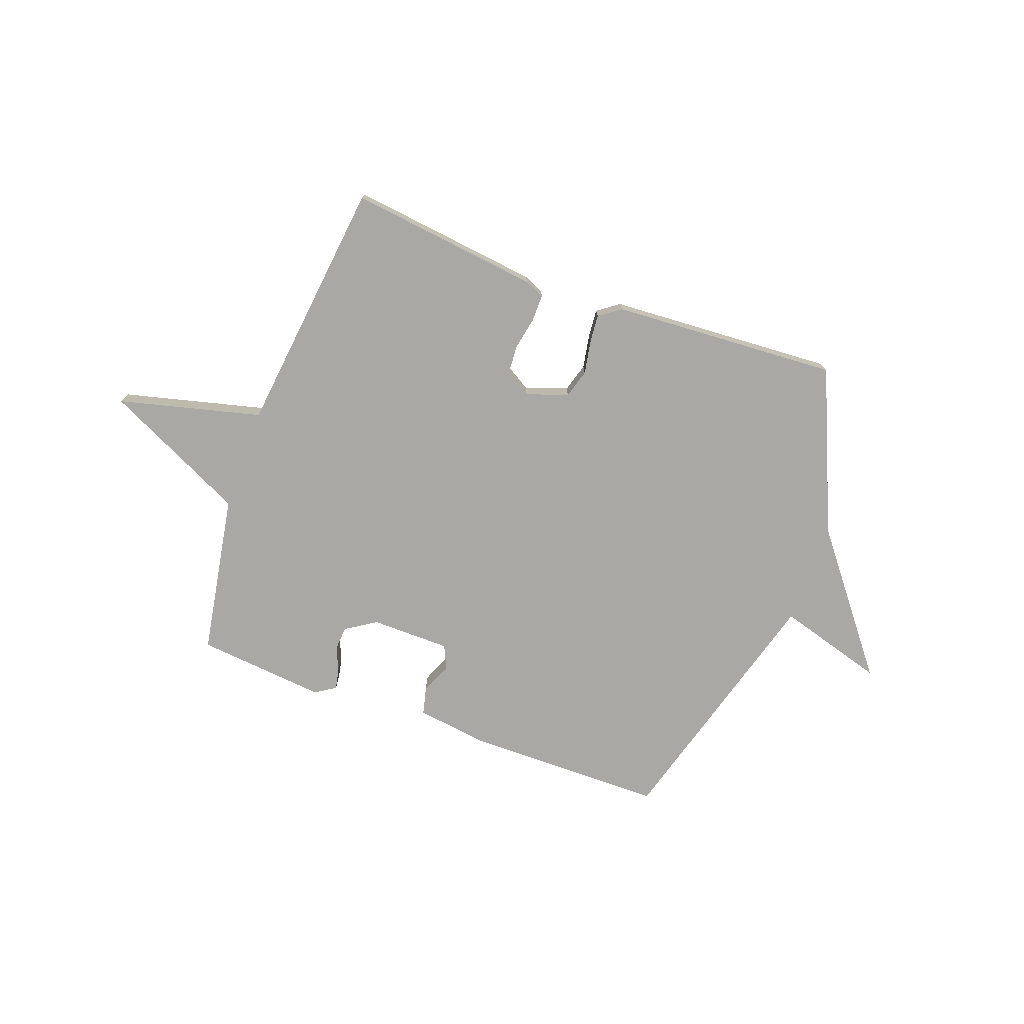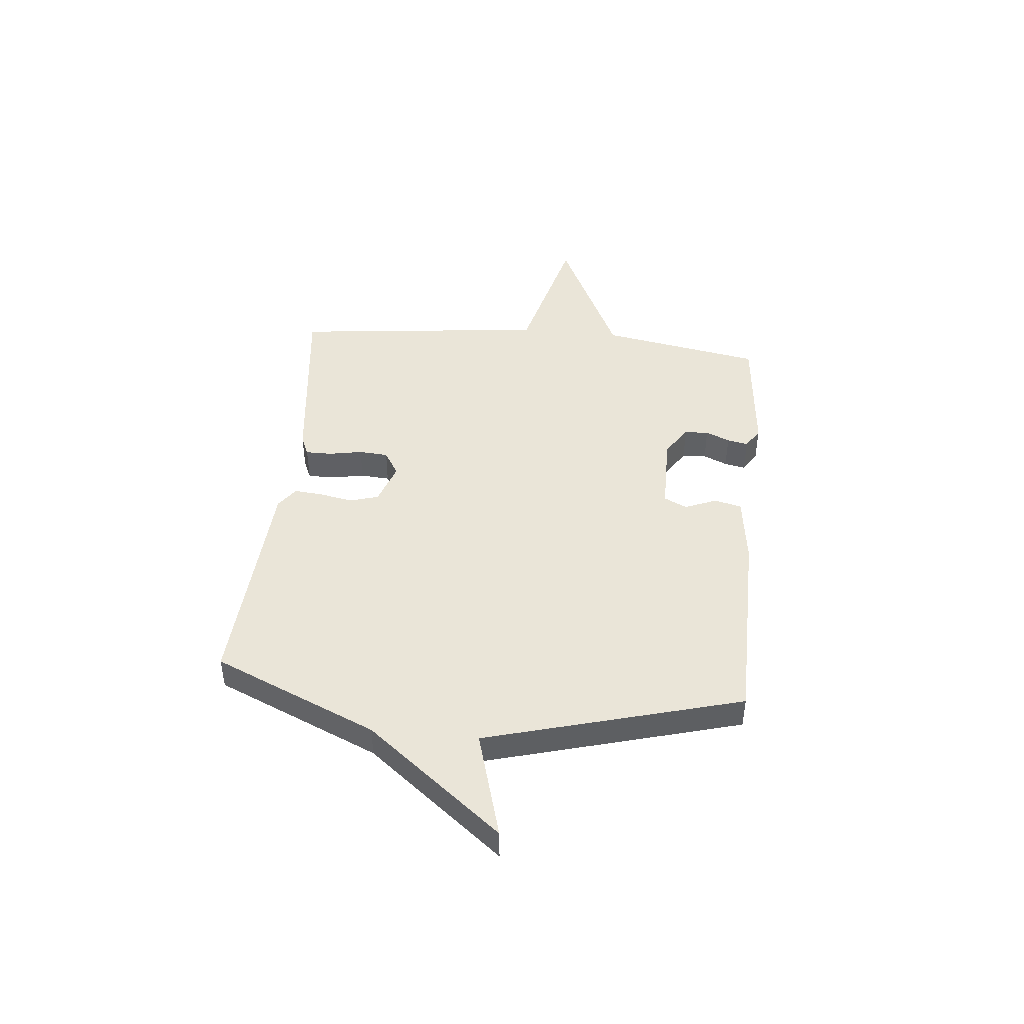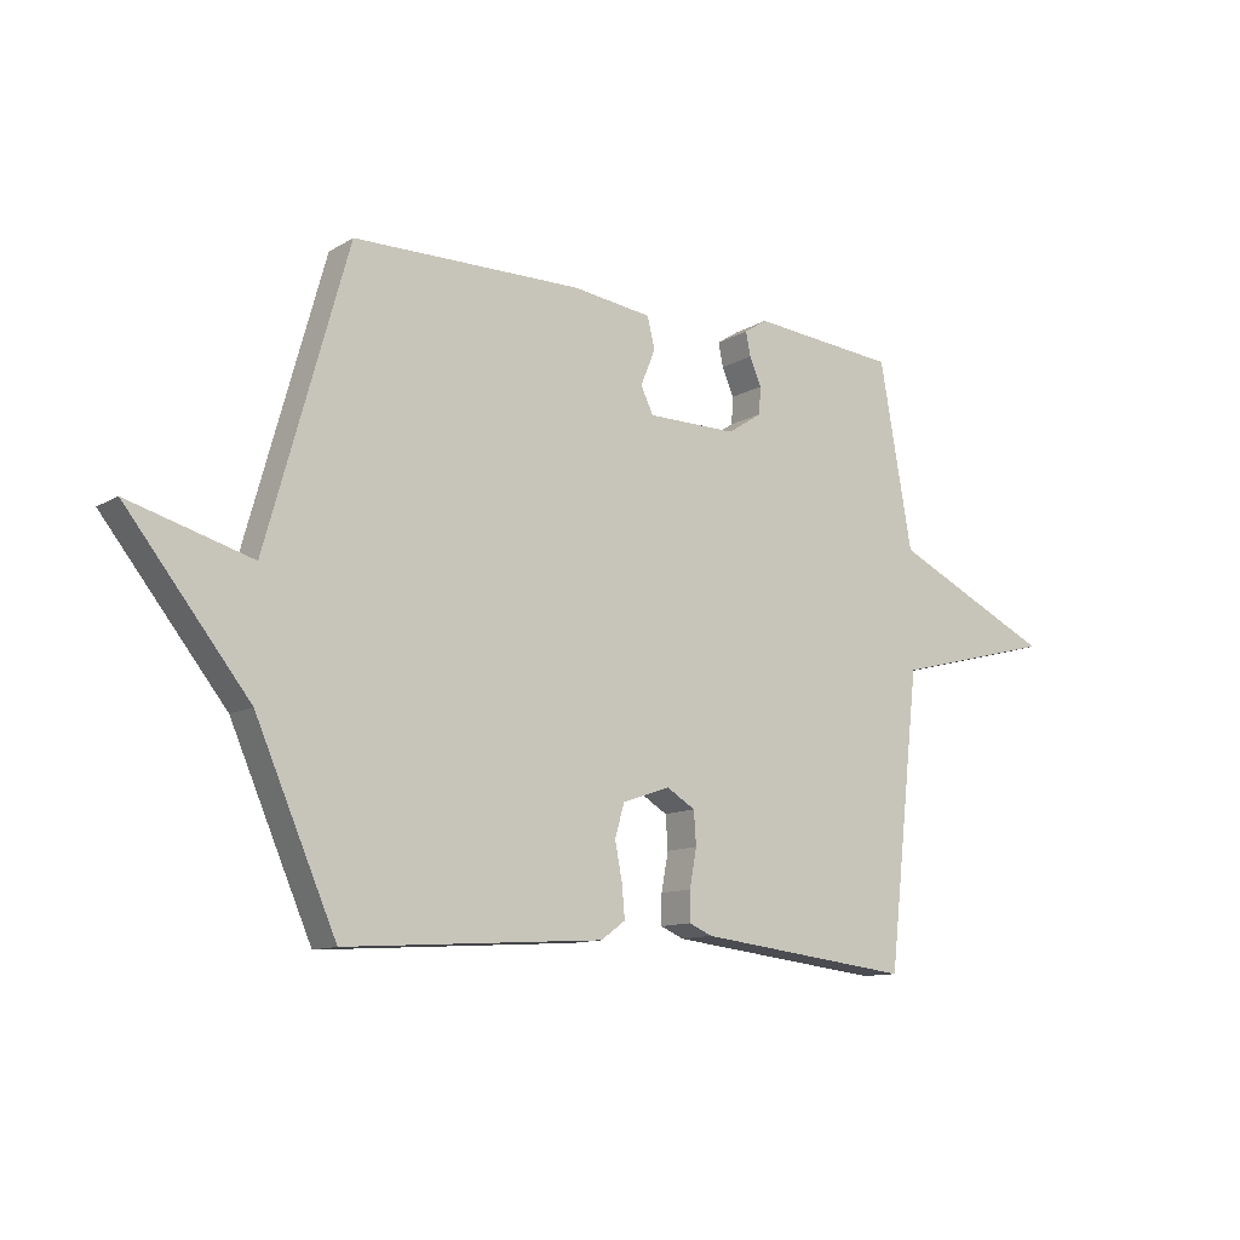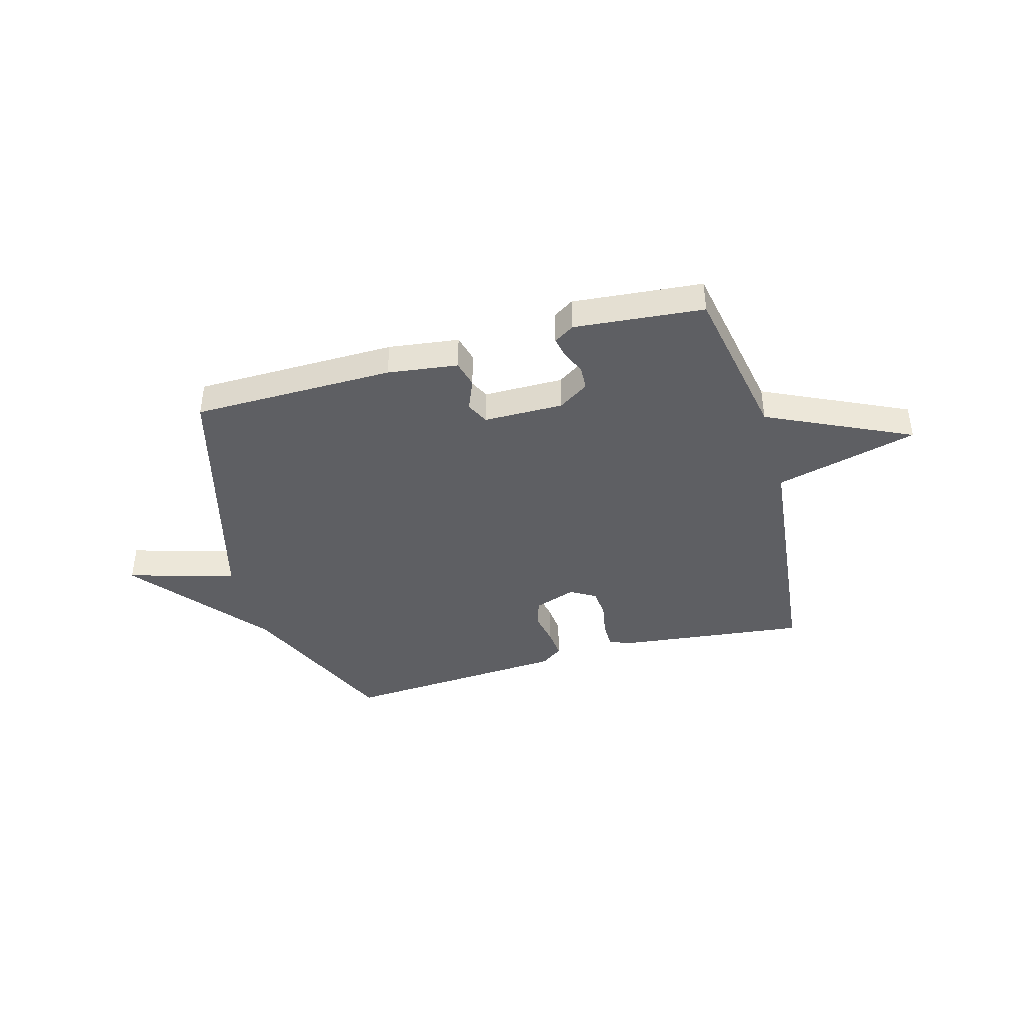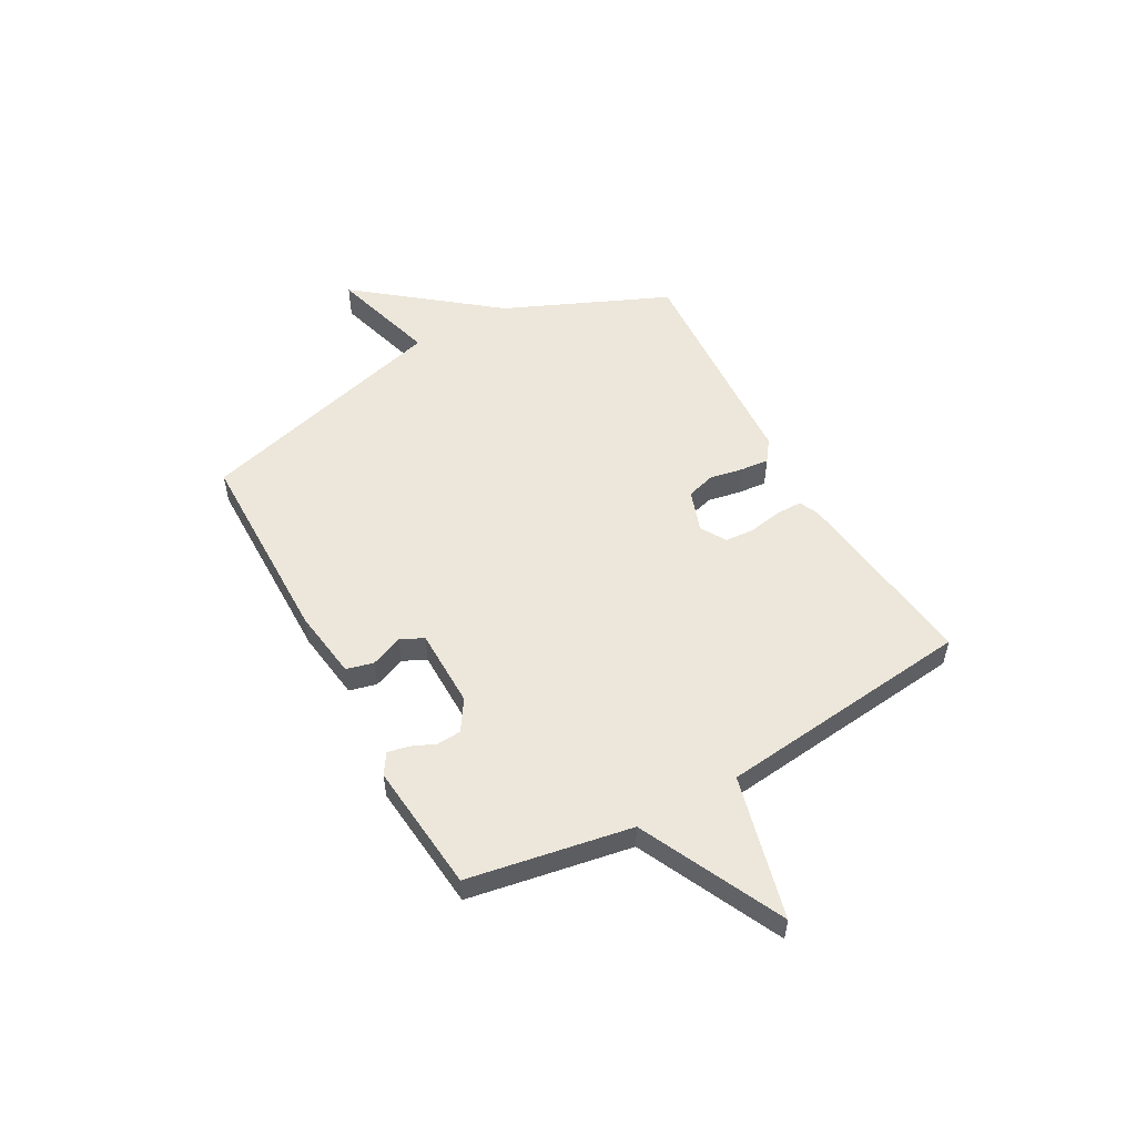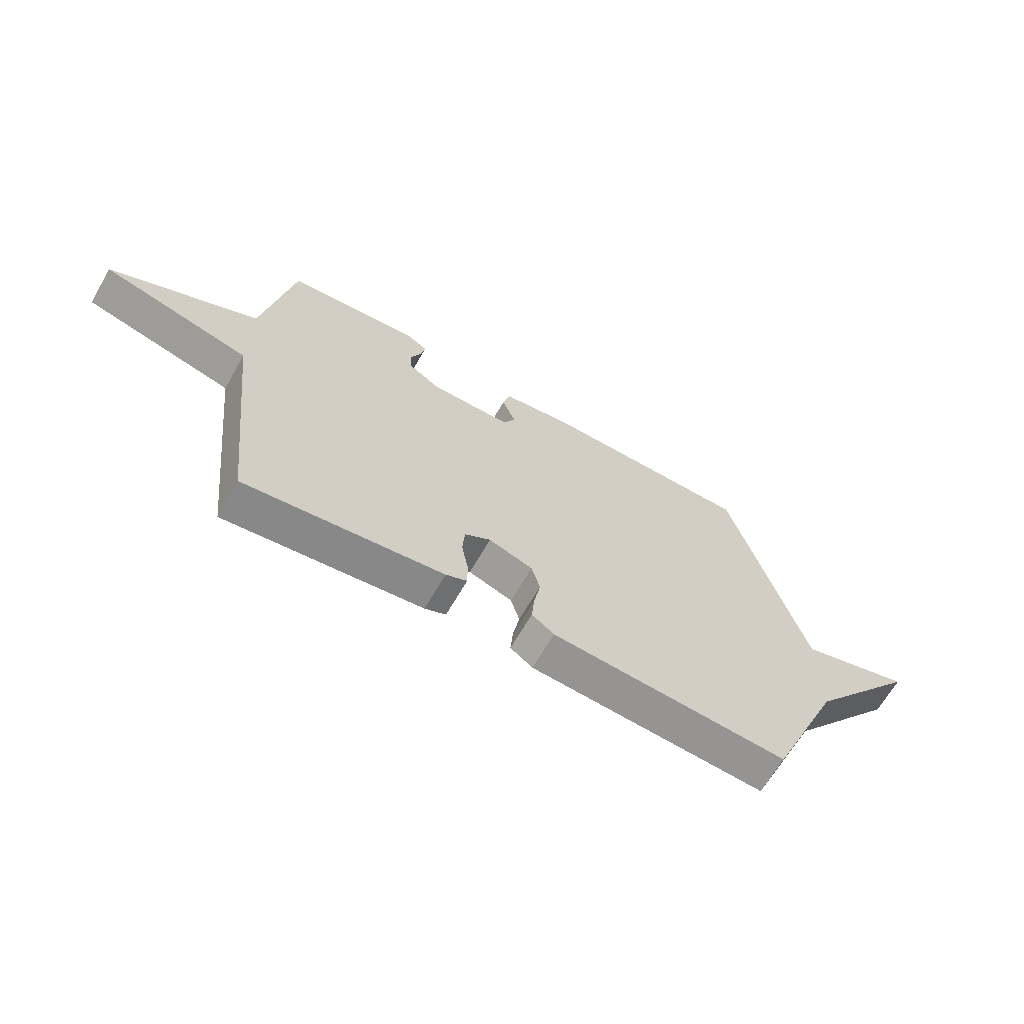
<metadata>
{"format":"obj","ext":"obj","renderer":"f3d","projection":"perspective","resolution":1024,"background":"white","views":[{"elev":-75.0,"azim":159.7,"up":"+Y"},{"elev":44.8,"azim":-84.4,"up":"+Y"},{"elev":-11.5,"azim":-36.0,"up":"+Z"},{"elev":-40.9,"azim":15.7,"up":"+Y"},{"elev":53.1,"azim":60.9,"up":"+Y"},{"elev":-65.8,"azim":150.2,"up":"+Z"}]}
</metadata>
<code>
v 0.5 0.07 0.5
v 0.555 0.07 0.19
v 0.828 0.07 0.06
v 0.555 0.07 -0.01
v 0.5 0.07 -0.5
v 0.135 0.07 -0.457
v 0.096 0.07 -0.44
v 0.096 0.07 -0.39
v 0.108 0.07 -0.326
v 0.104 0.07 -0.27
v 0.056 0.07 -0.241
v -0.025 0.07 -0.269
v -0.041 0.07 -0.324
v -0.029 0.07 -0.387
v -0.024 0.07 -0.442
v -0.065 0.07 -0.472
v -0.5 0.07 -0.5
v -0.636 0.07 -0.188
v -0.842 0.07 0.071
v -0.636 0.07 0.012
v -0.5 0.07 0.5
v -0.114 0.07 0.504
v 0.02 0.07 0.486
v 0.033 0.07 0.434
v 0.008 0.07 0.373
v 0.029 0.07 0.329
v 0.181 0.07 0.328
v 0.239 0.07 0.366
v 0.242 0.07 0.412
v 0.222 0.07 0.458
v 0.214 0.07 0.498
v 0.253 0.07 0.523
v 0.5 0 0.5
v 0.555 0 0.19
v 0.828 0 0.06
v 0.555 0 -0.01
v 0.5 0 -0.5
v 0.135 0 -0.457
v 0.096 0 -0.44
v 0.096 0 -0.39
v 0.108 0 -0.326
v 0.104 0 -0.27
v 0.056 0 -0.241
v -0.025 0 -0.269
v -0.041 0 -0.324
v -0.029 0 -0.387
v -0.024 0 -0.442
v -0.065 0 -0.472
v -0.5 0 -0.5
v -0.636 0 -0.188
v -0.842 0 0.071
v -0.636 0 0.012
v -0.5 0 0.5
v -0.114 0 0.504
v 0.02 0 0.486
v 0.033 0 0.434
v 0.008 0 0.373
v 0.029 0 0.329
v 0.181 0 0.328
v 0.239 0 0.366
v 0.242 0 0.412
v 0.222 0 0.458
v 0.214 0 0.498
v 0.253 0 0.523
f 32 1 2
f 31 32 2
f 30 31 2
f 29 30 2
f 28 29 2
f 27 28 2
f 2 3 4
f 27 2 4
f 26 27 4
f 23 24 25
f 22 23 25
f 21 22 25
f 20 21 25
f 20 25 26
f 18 19 20
f 17 18 20
f 16 17 20
f 15 16 20
f 14 15 20
f 13 14 20
f 12 13 20 26
f 11 12 26 4
f 7 8 9
f 6 7 9
f 5 6 9
f 4 5 9
f 4 9 10
f 4 10 11
f 34 33 64
f 34 64 63
f 34 63 62
f 34 62 61
f 34 61 60
f 34 60 59
f 36 35 34
f 36 34 59
f 36 59 58
f 57 56 55
f 57 55 54
f 57 54 53
f 57 53 52
f 58 57 52
f 52 51 50
f 52 50 49
f 52 49 48
f 52 48 47
f 52 47 46
f 52 46 45
f 58 52 45 44
f 36 58 44 43
f 41 40 39
f 41 39 38
f 41 38 37
f 41 37 36
f 42 41 36
f 43 42 36
f 1 33 34 2
f 2 34 35 3
f 3 35 36 4
f 4 36 37 5
f 5 37 38 6
f 6 38 39 7
f 7 39 40 8
f 8 40 41 9
f 9 41 42 10
f 10 42 43 11
f 11 43 44 12
f 12 44 45 13
f 13 45 46 14
f 14 46 47 15
f 15 47 48 16
f 16 48 49 17
f 17 49 50 18
f 18 50 51 19
f 19 51 52 20
f 20 52 53 21
f 21 53 54 22
f 22 54 55 23
f 23 55 56 24
f 24 56 57 25
f 25 57 58 26
f 26 58 59 27
f 27 59 60 28
f 28 60 61 29
f 29 61 62 30
f 30 62 63 31
f 31 63 64 32
f 32 64 33 1

</code>
